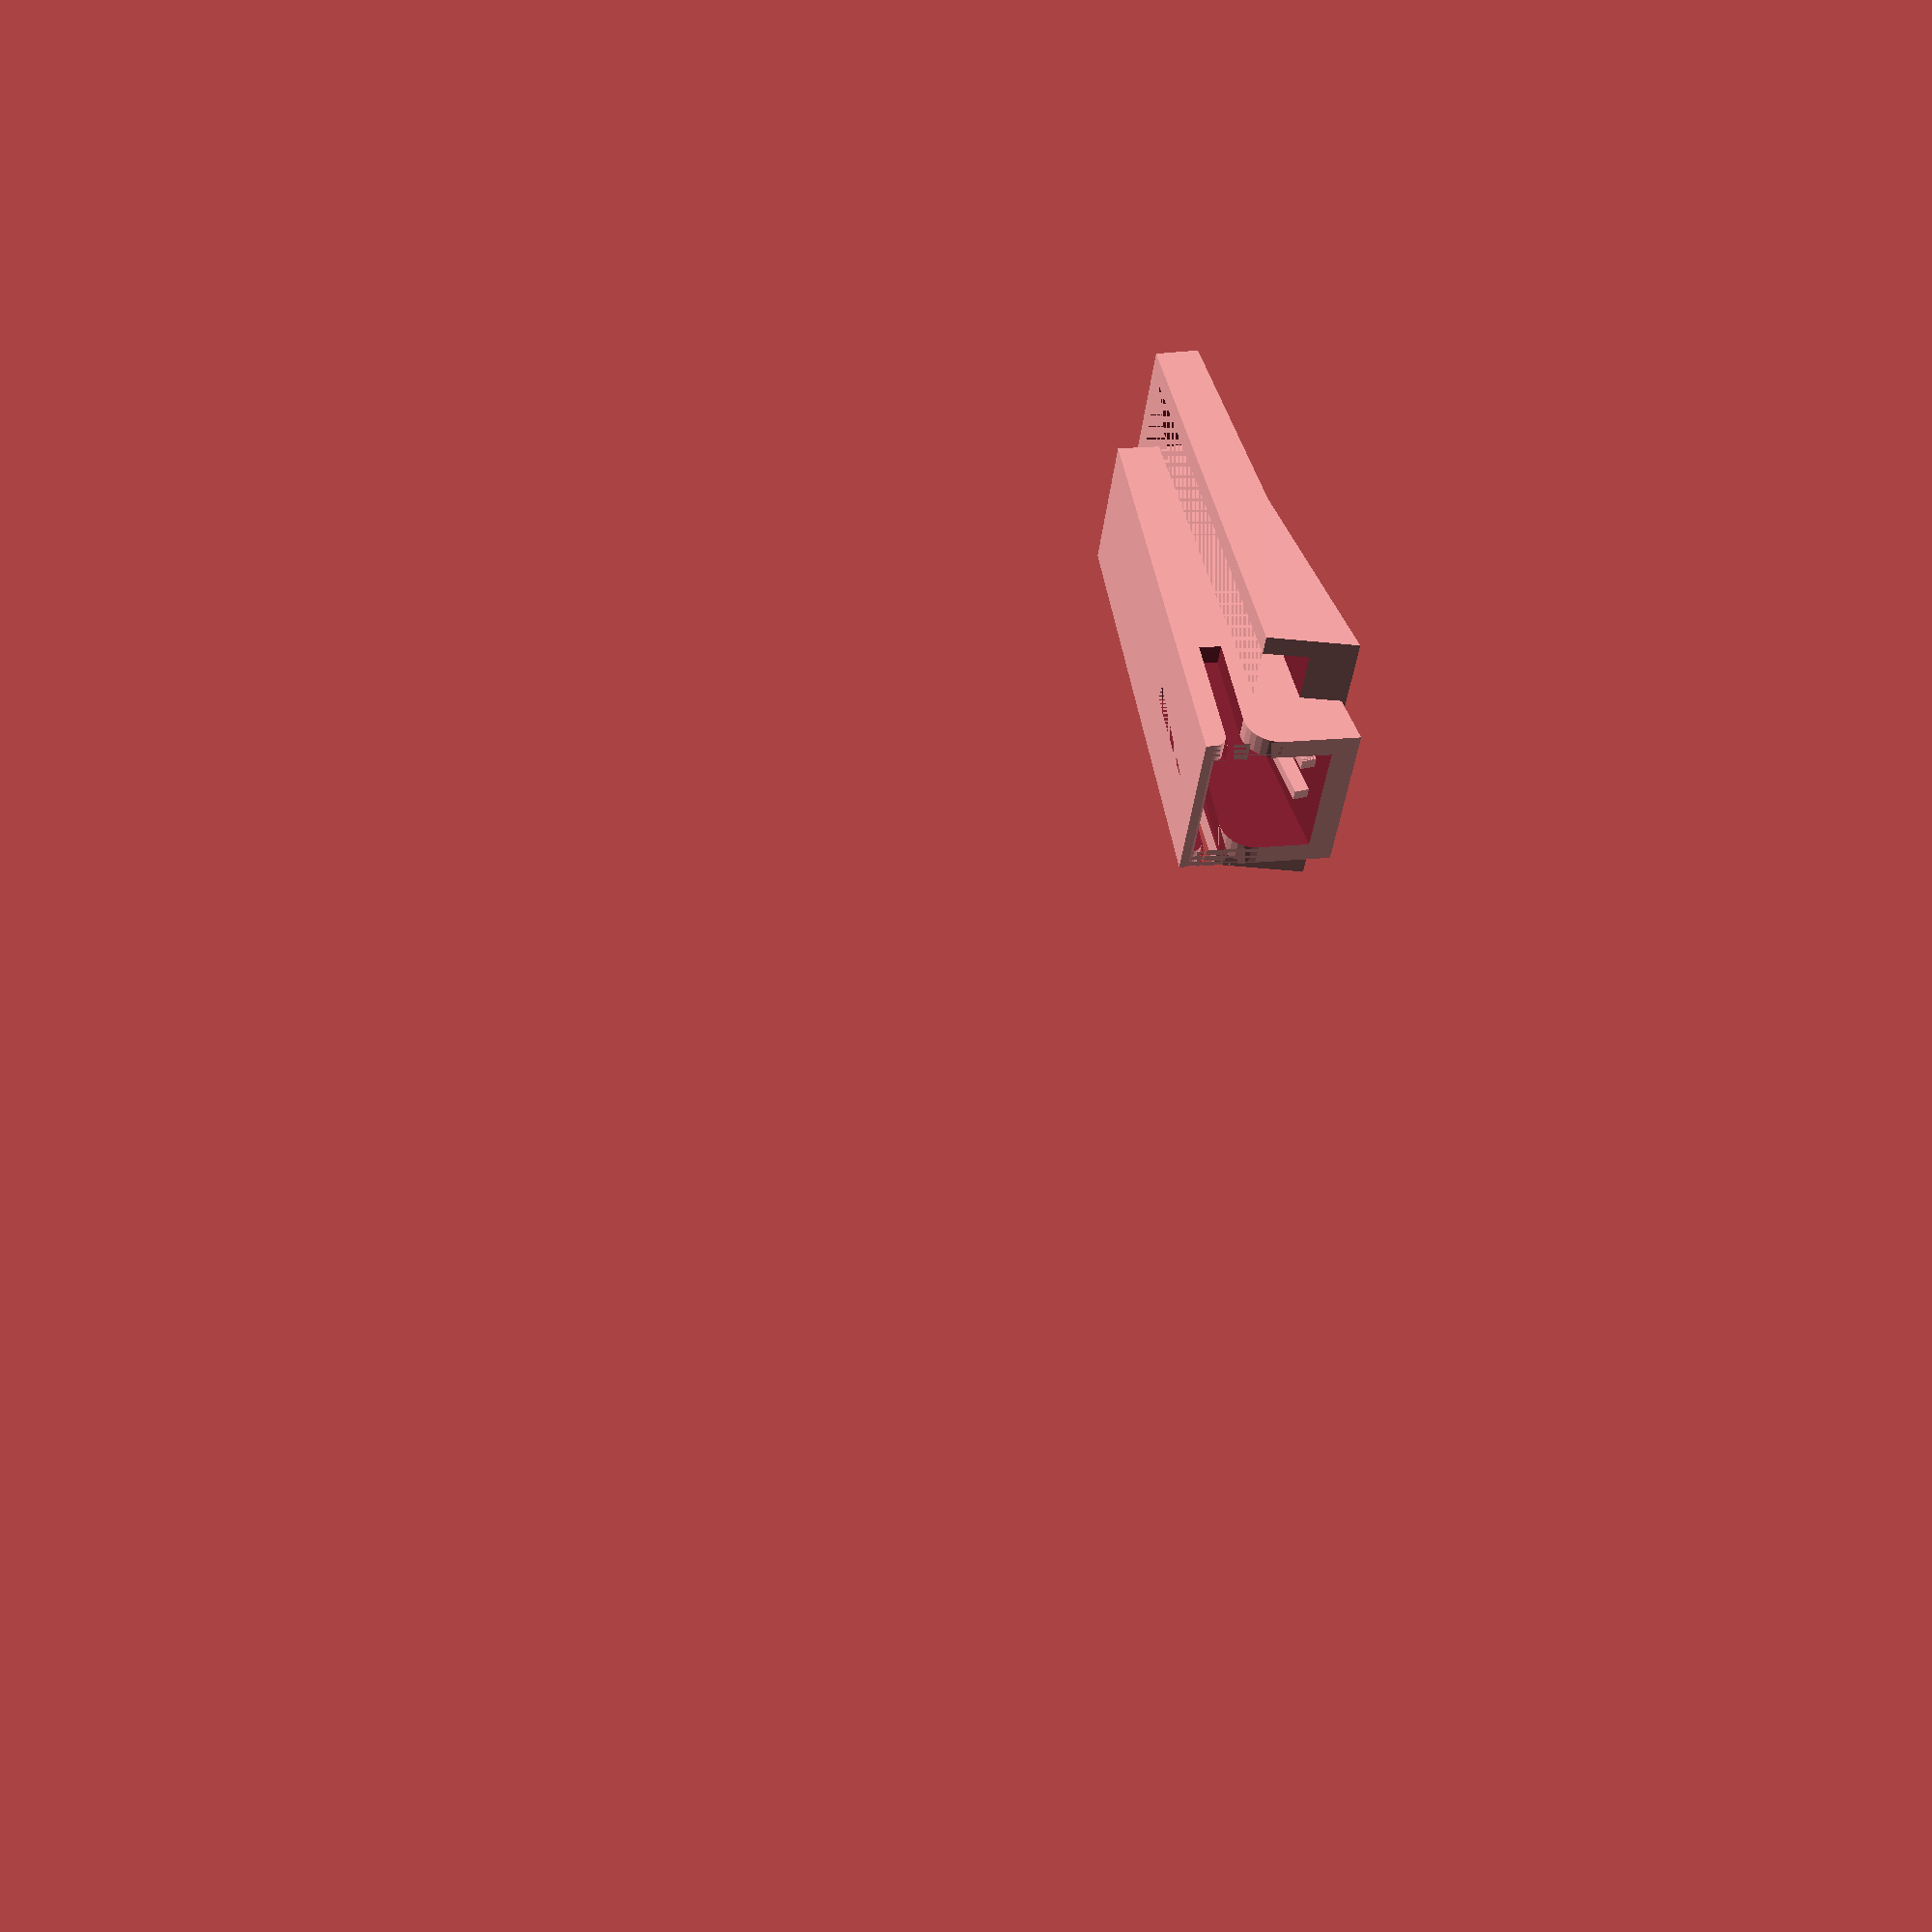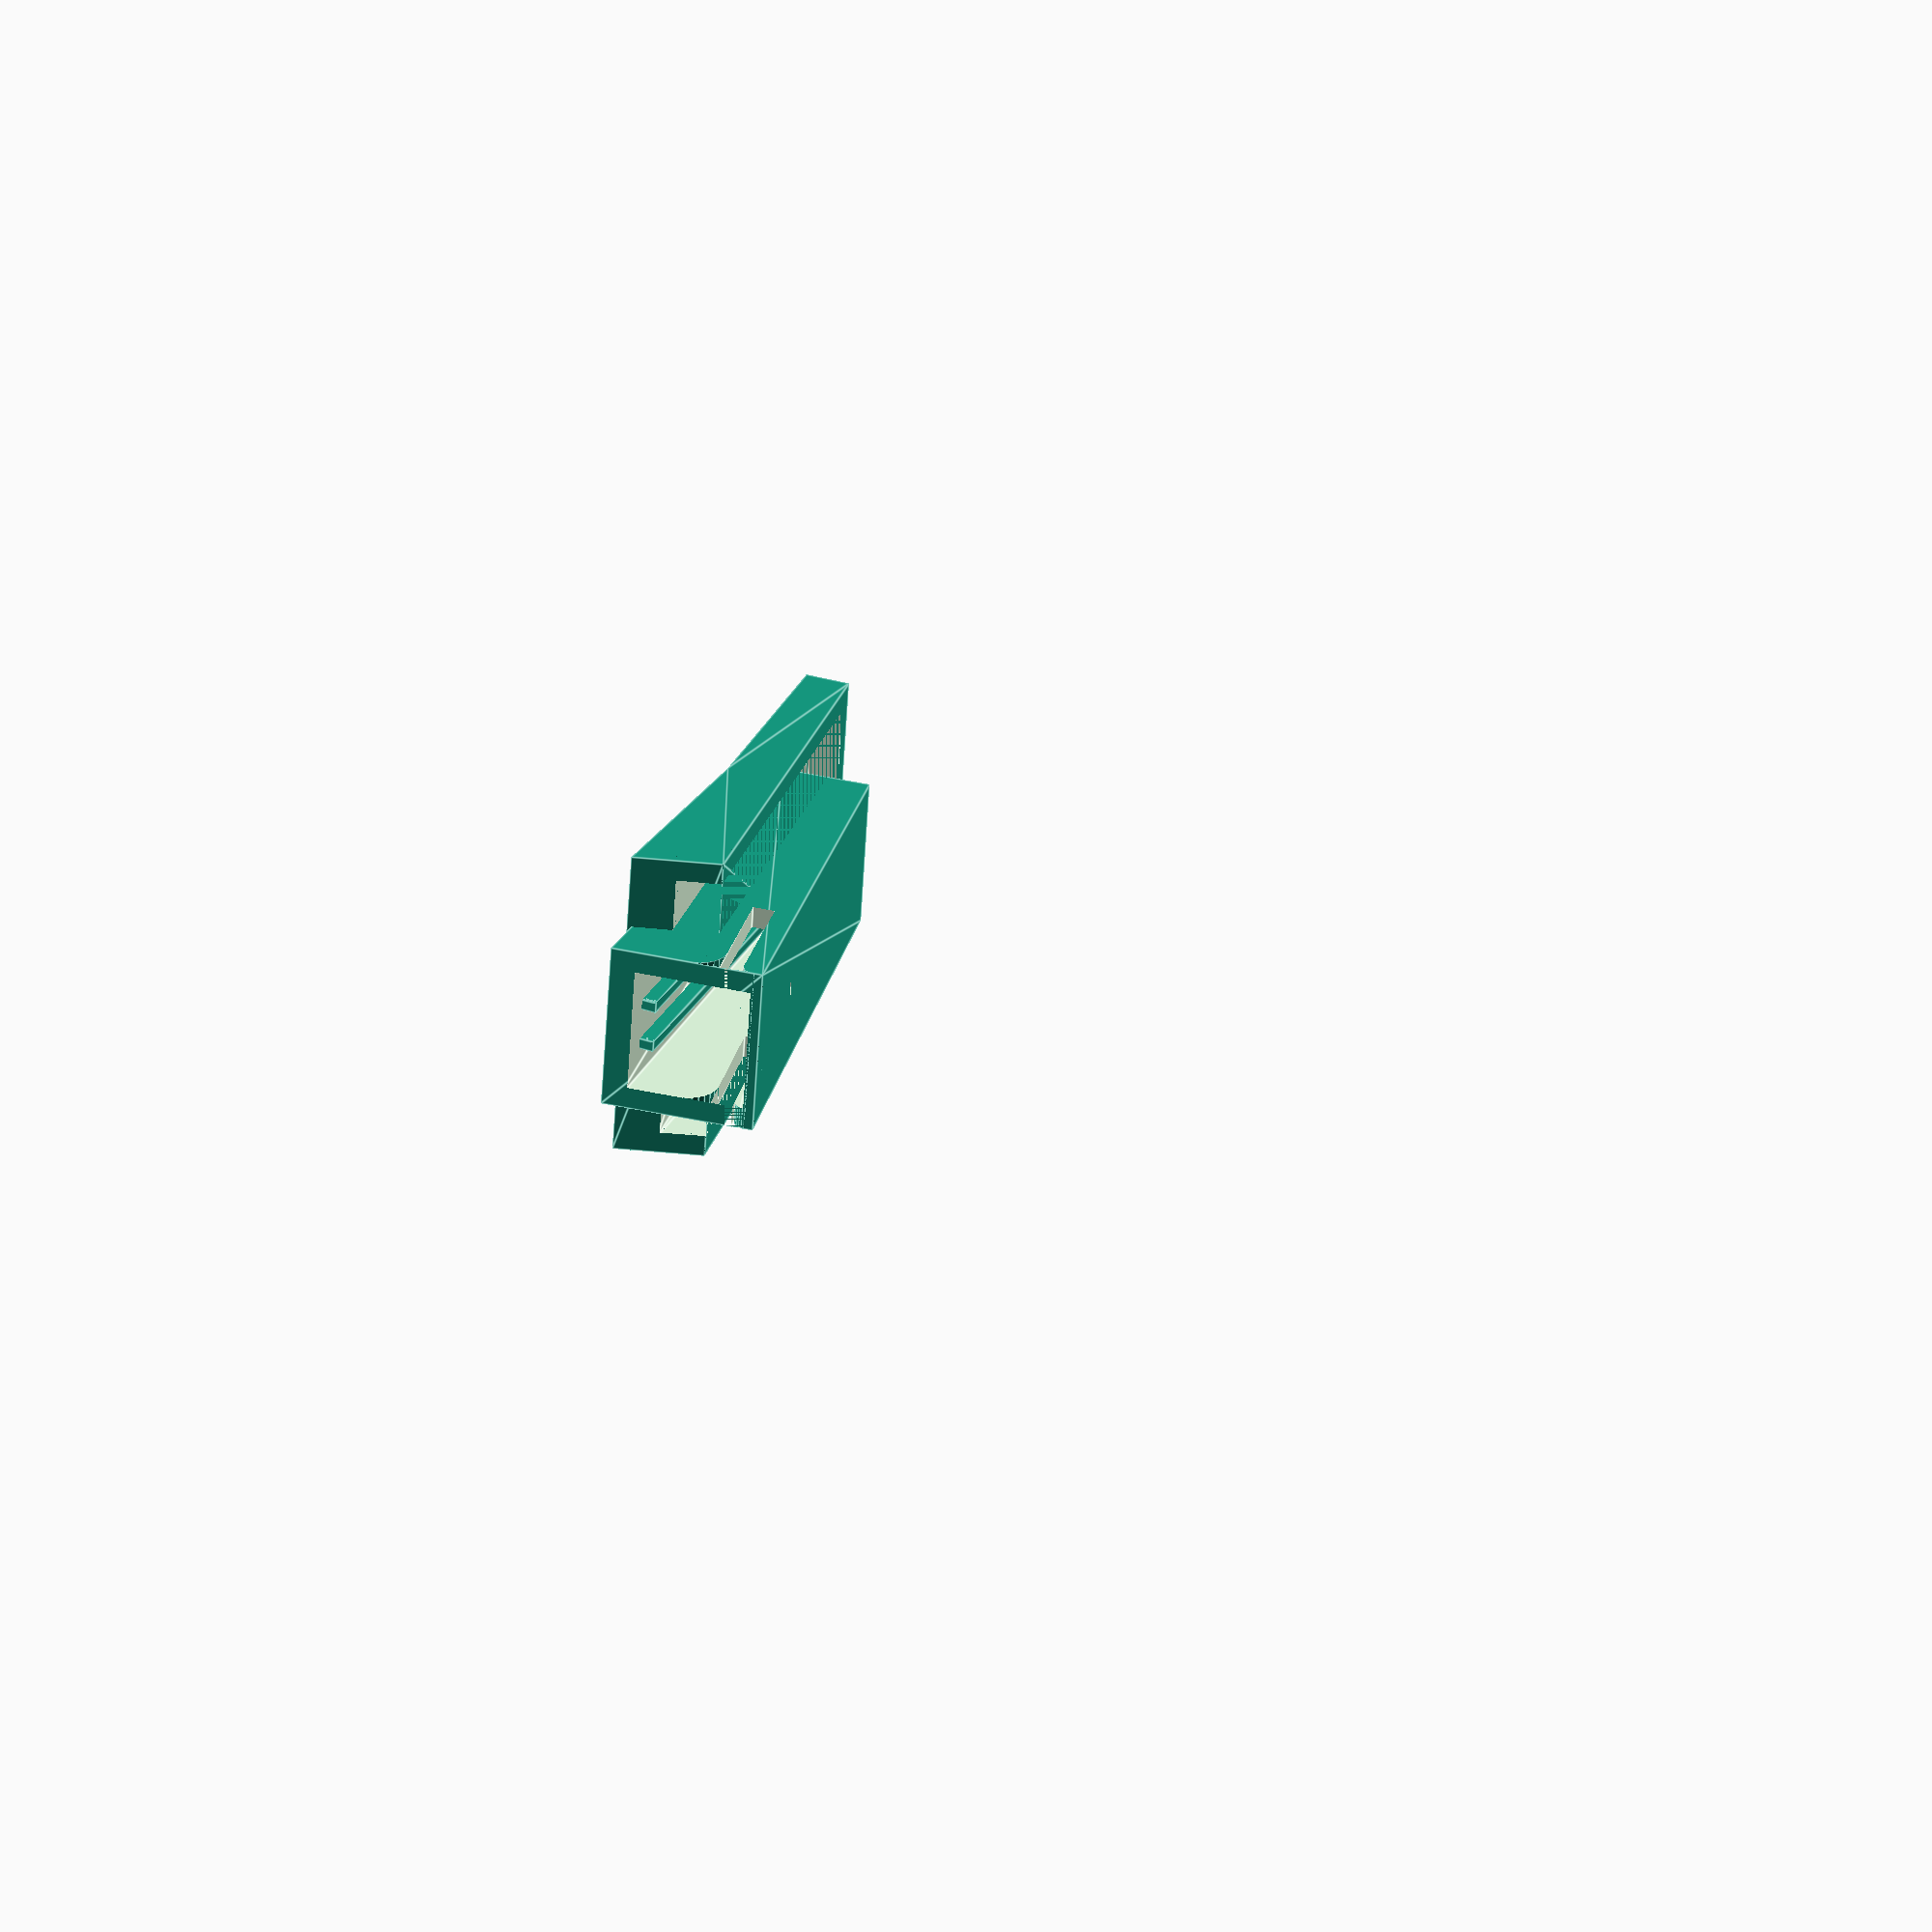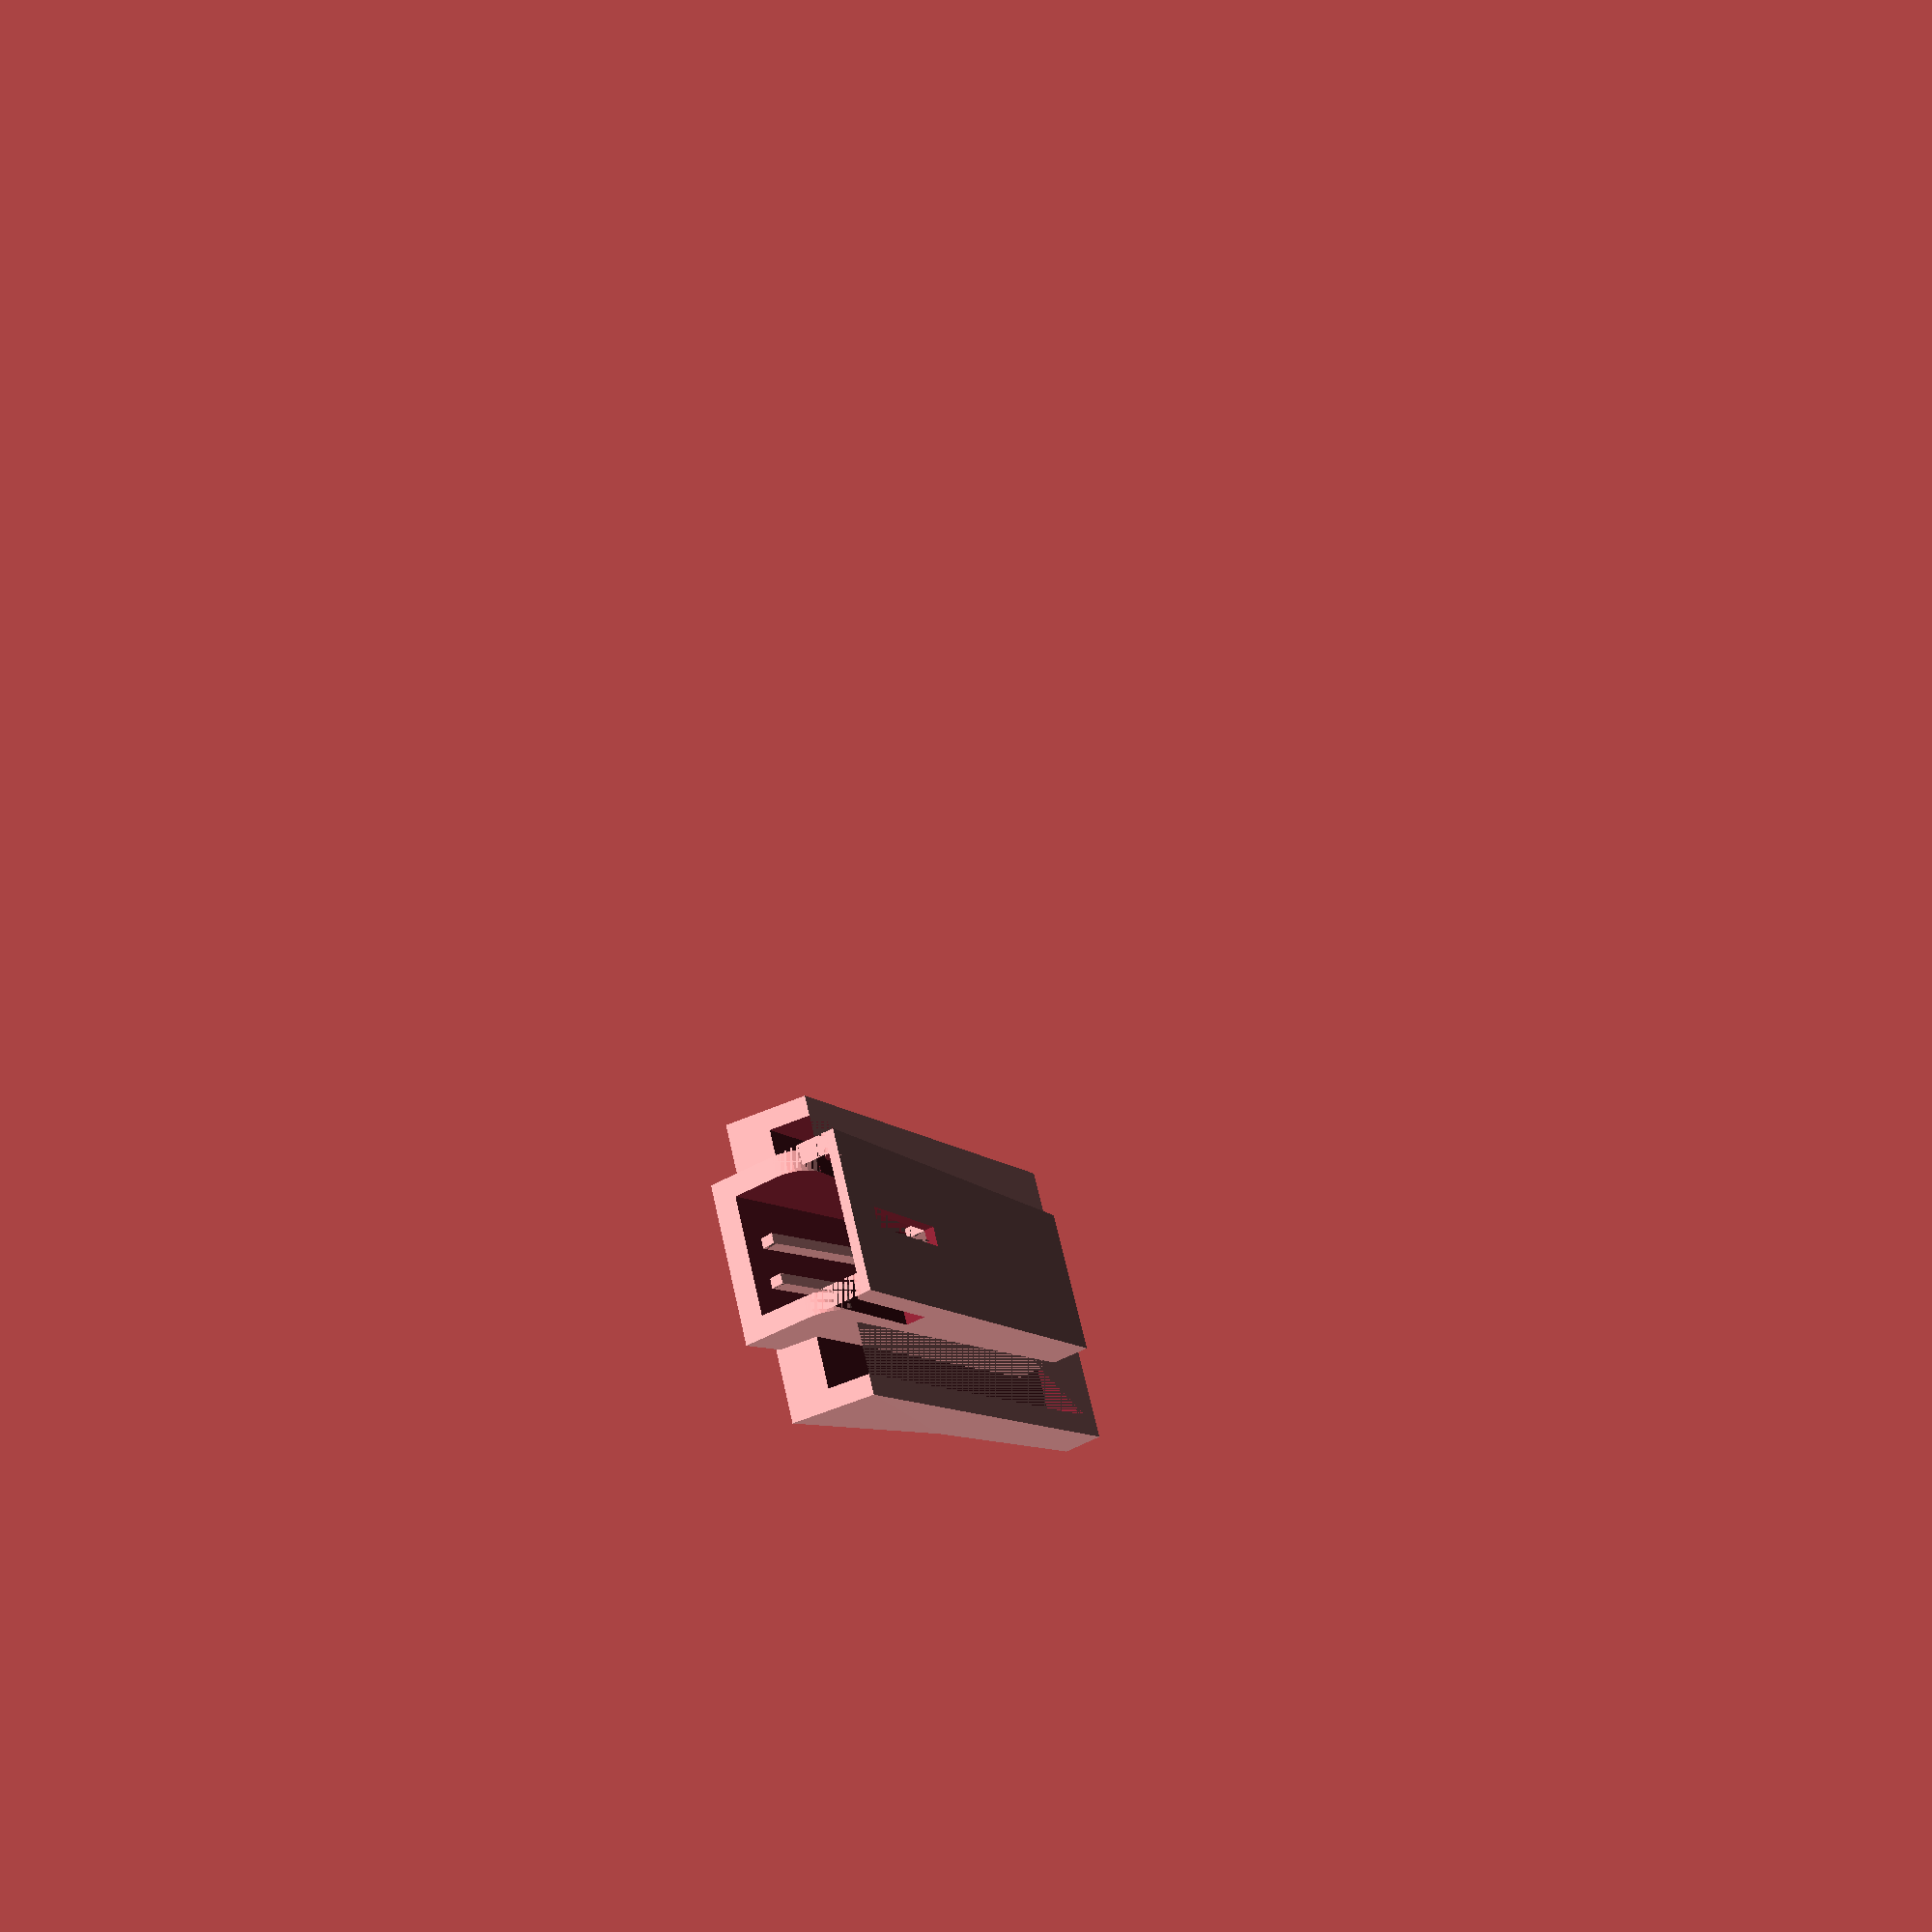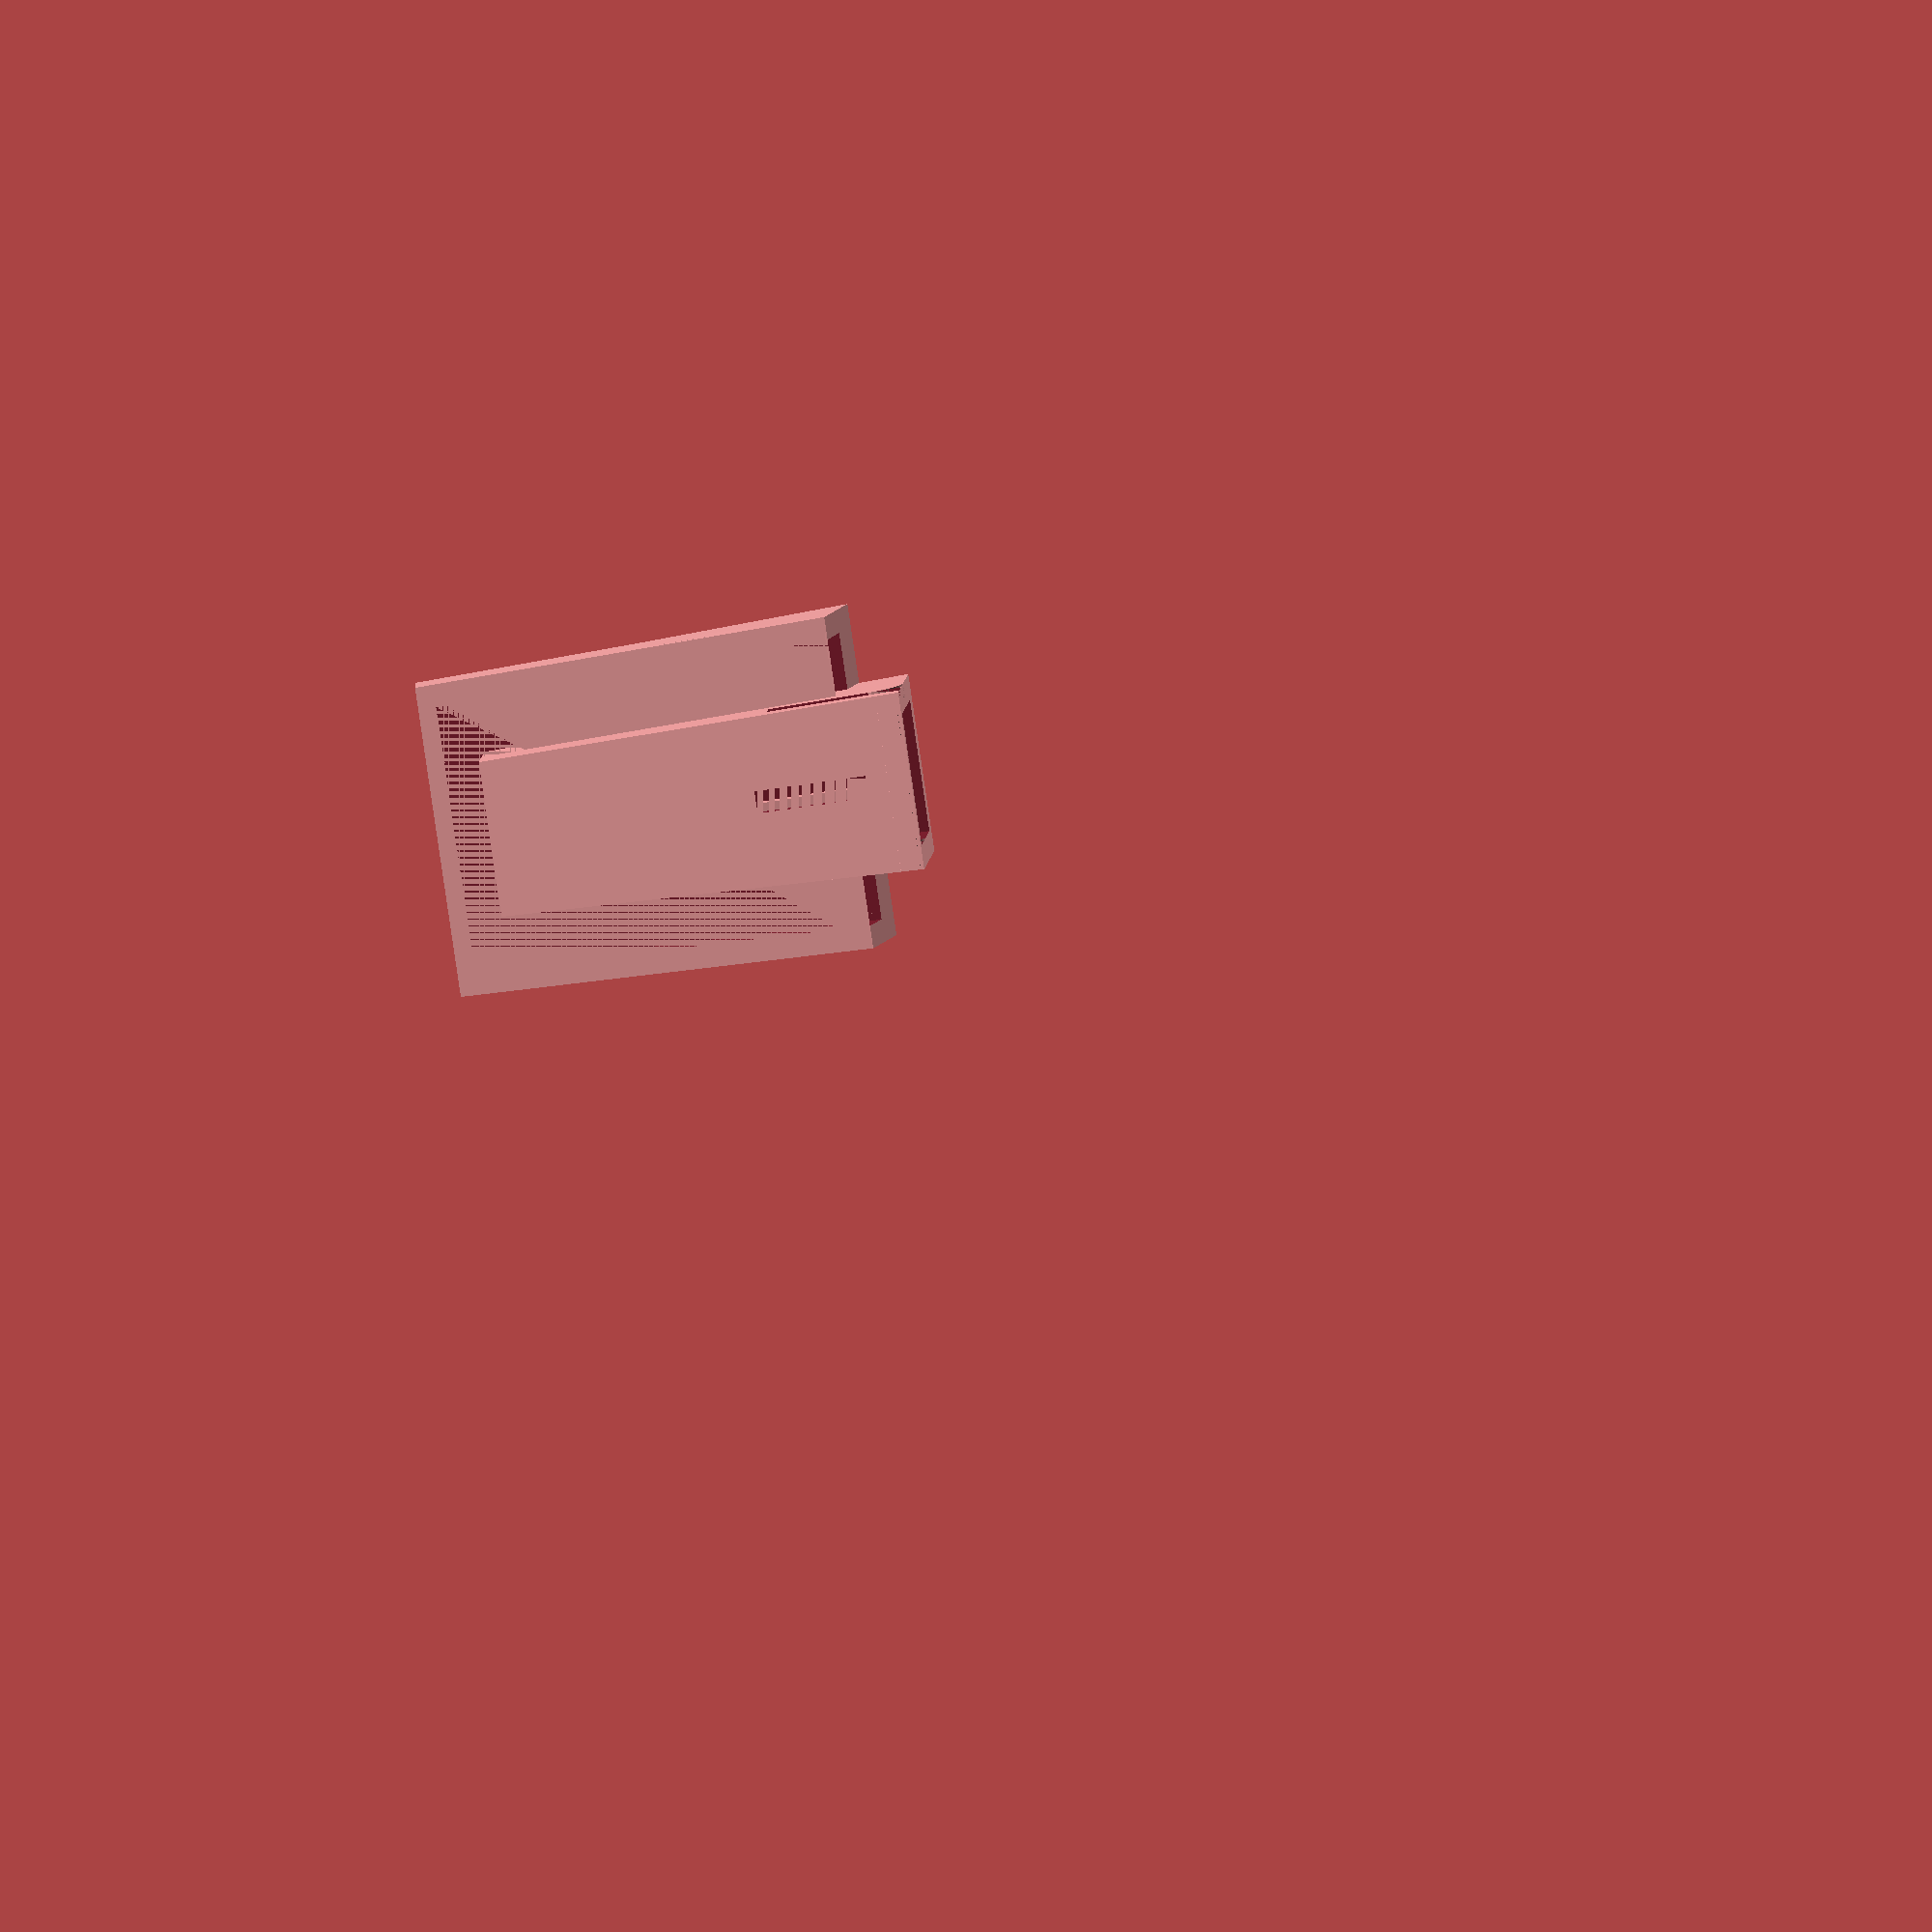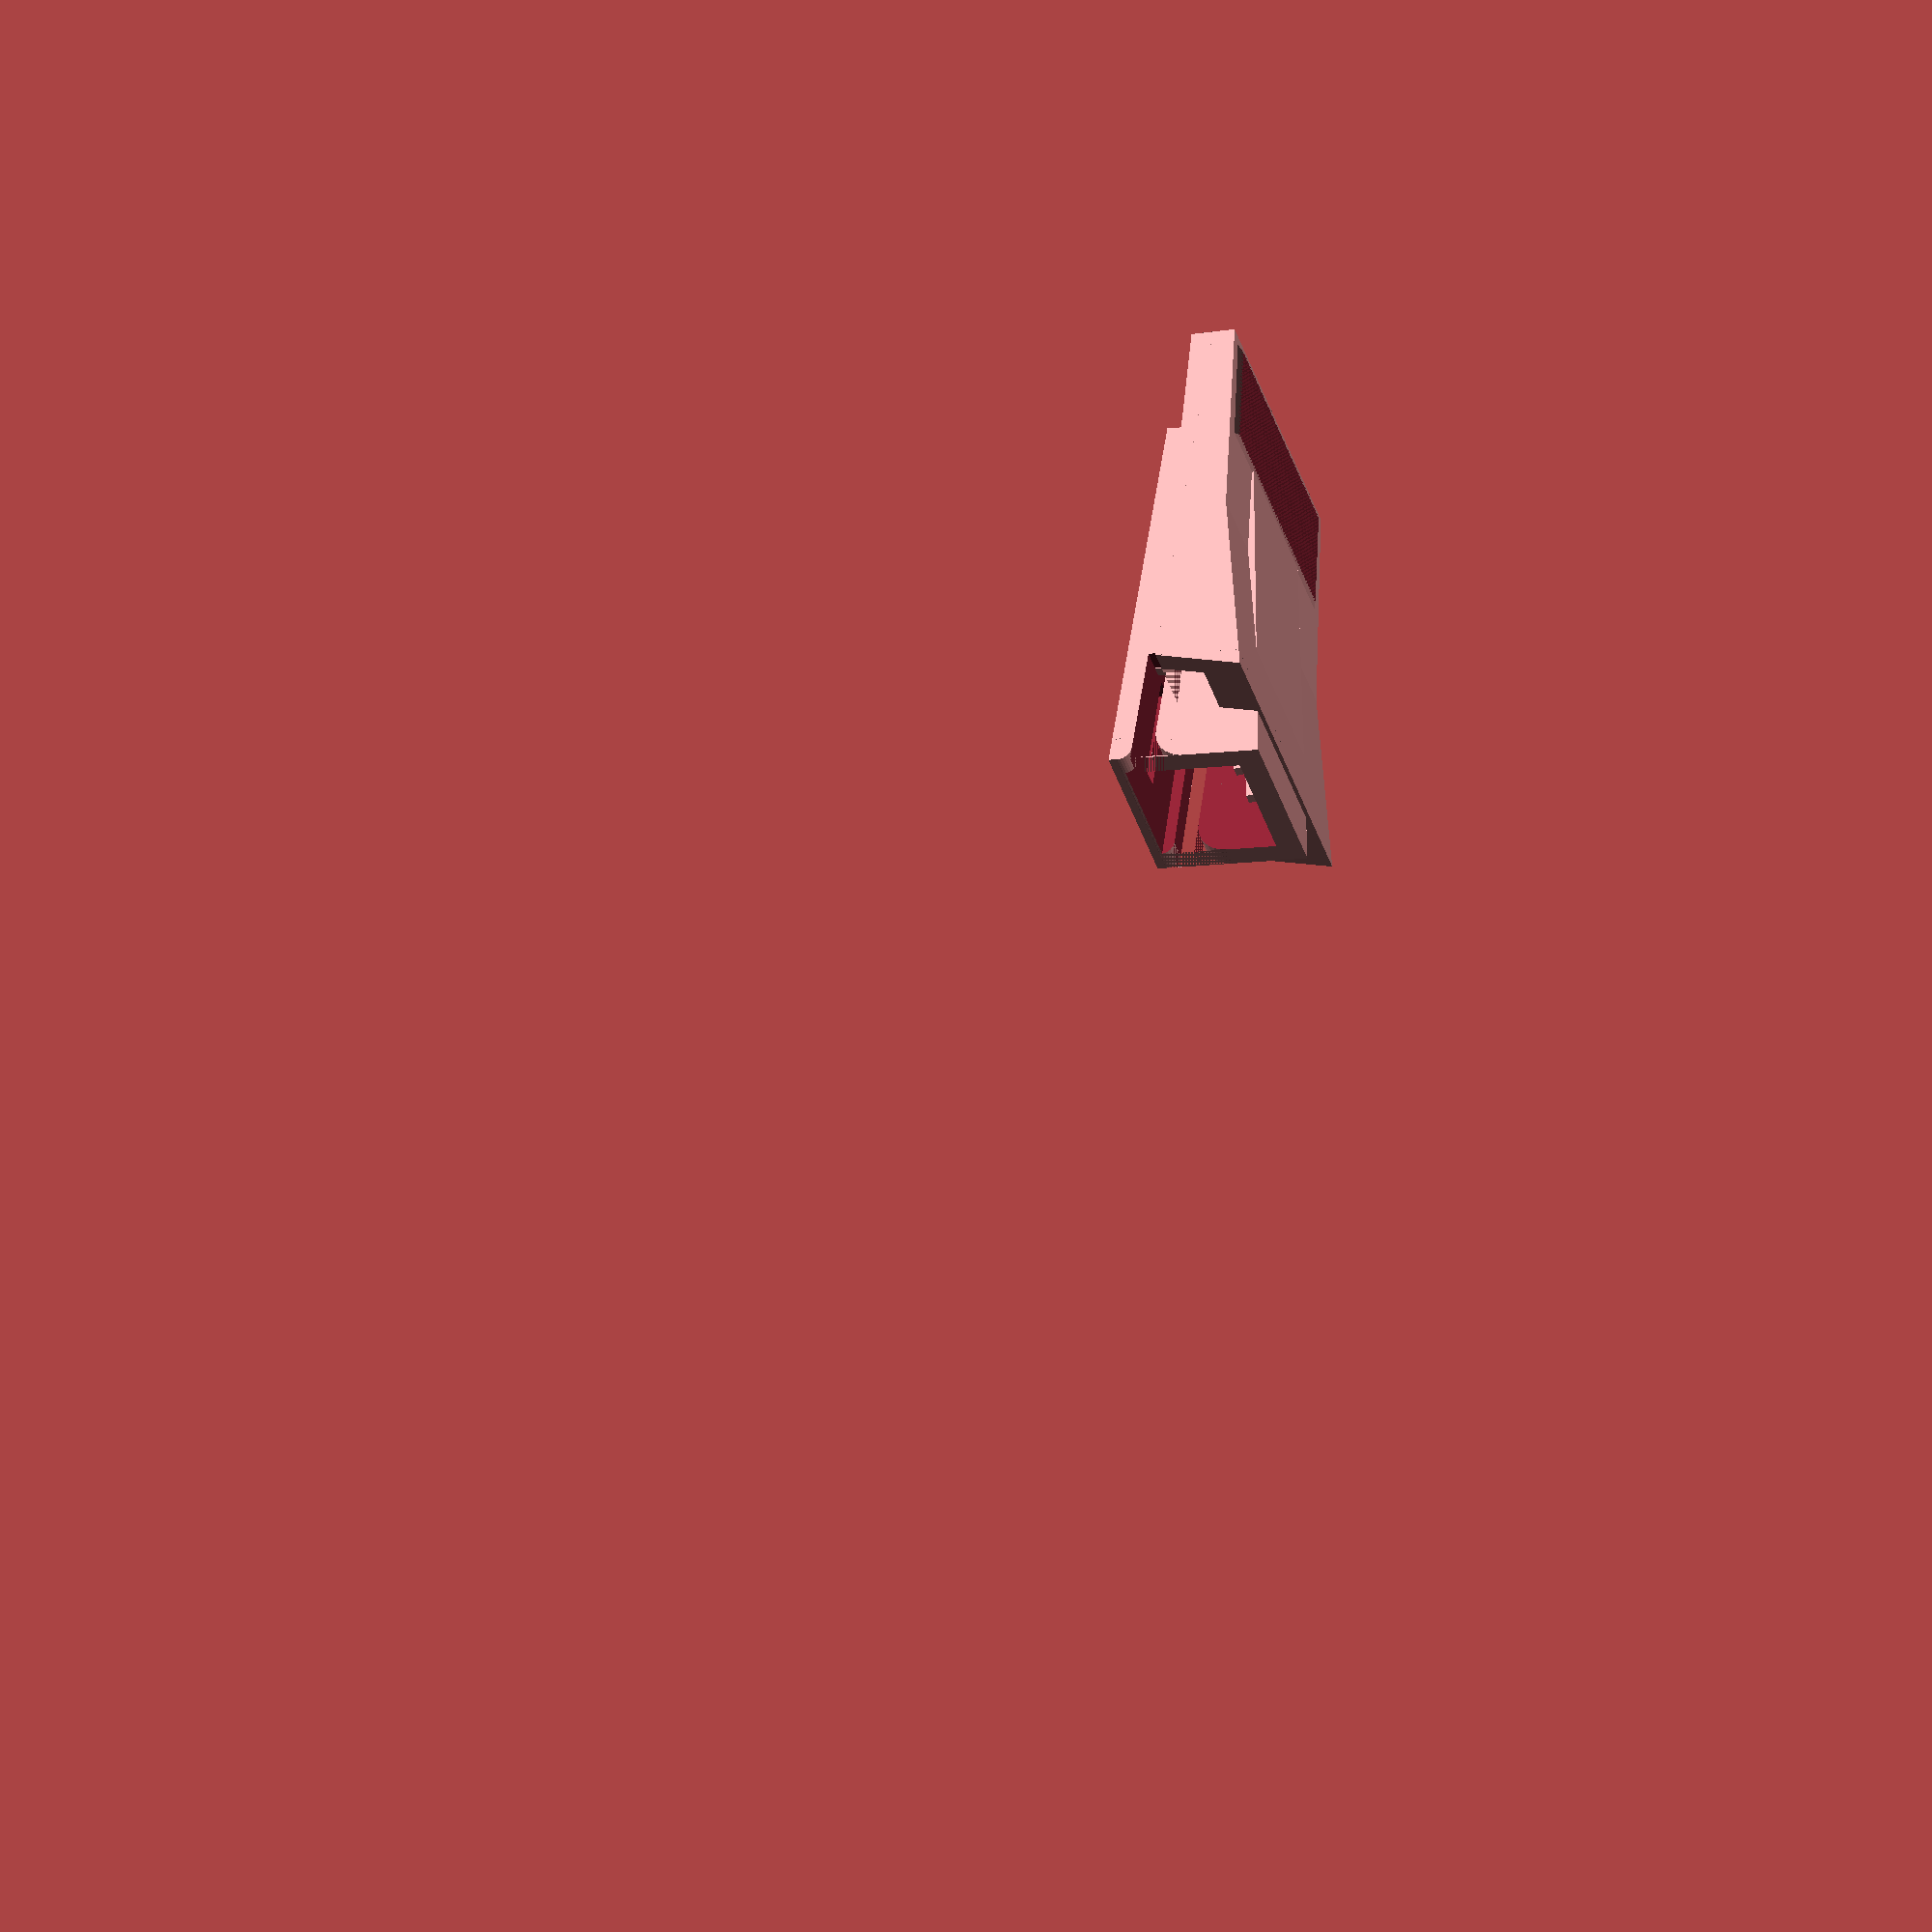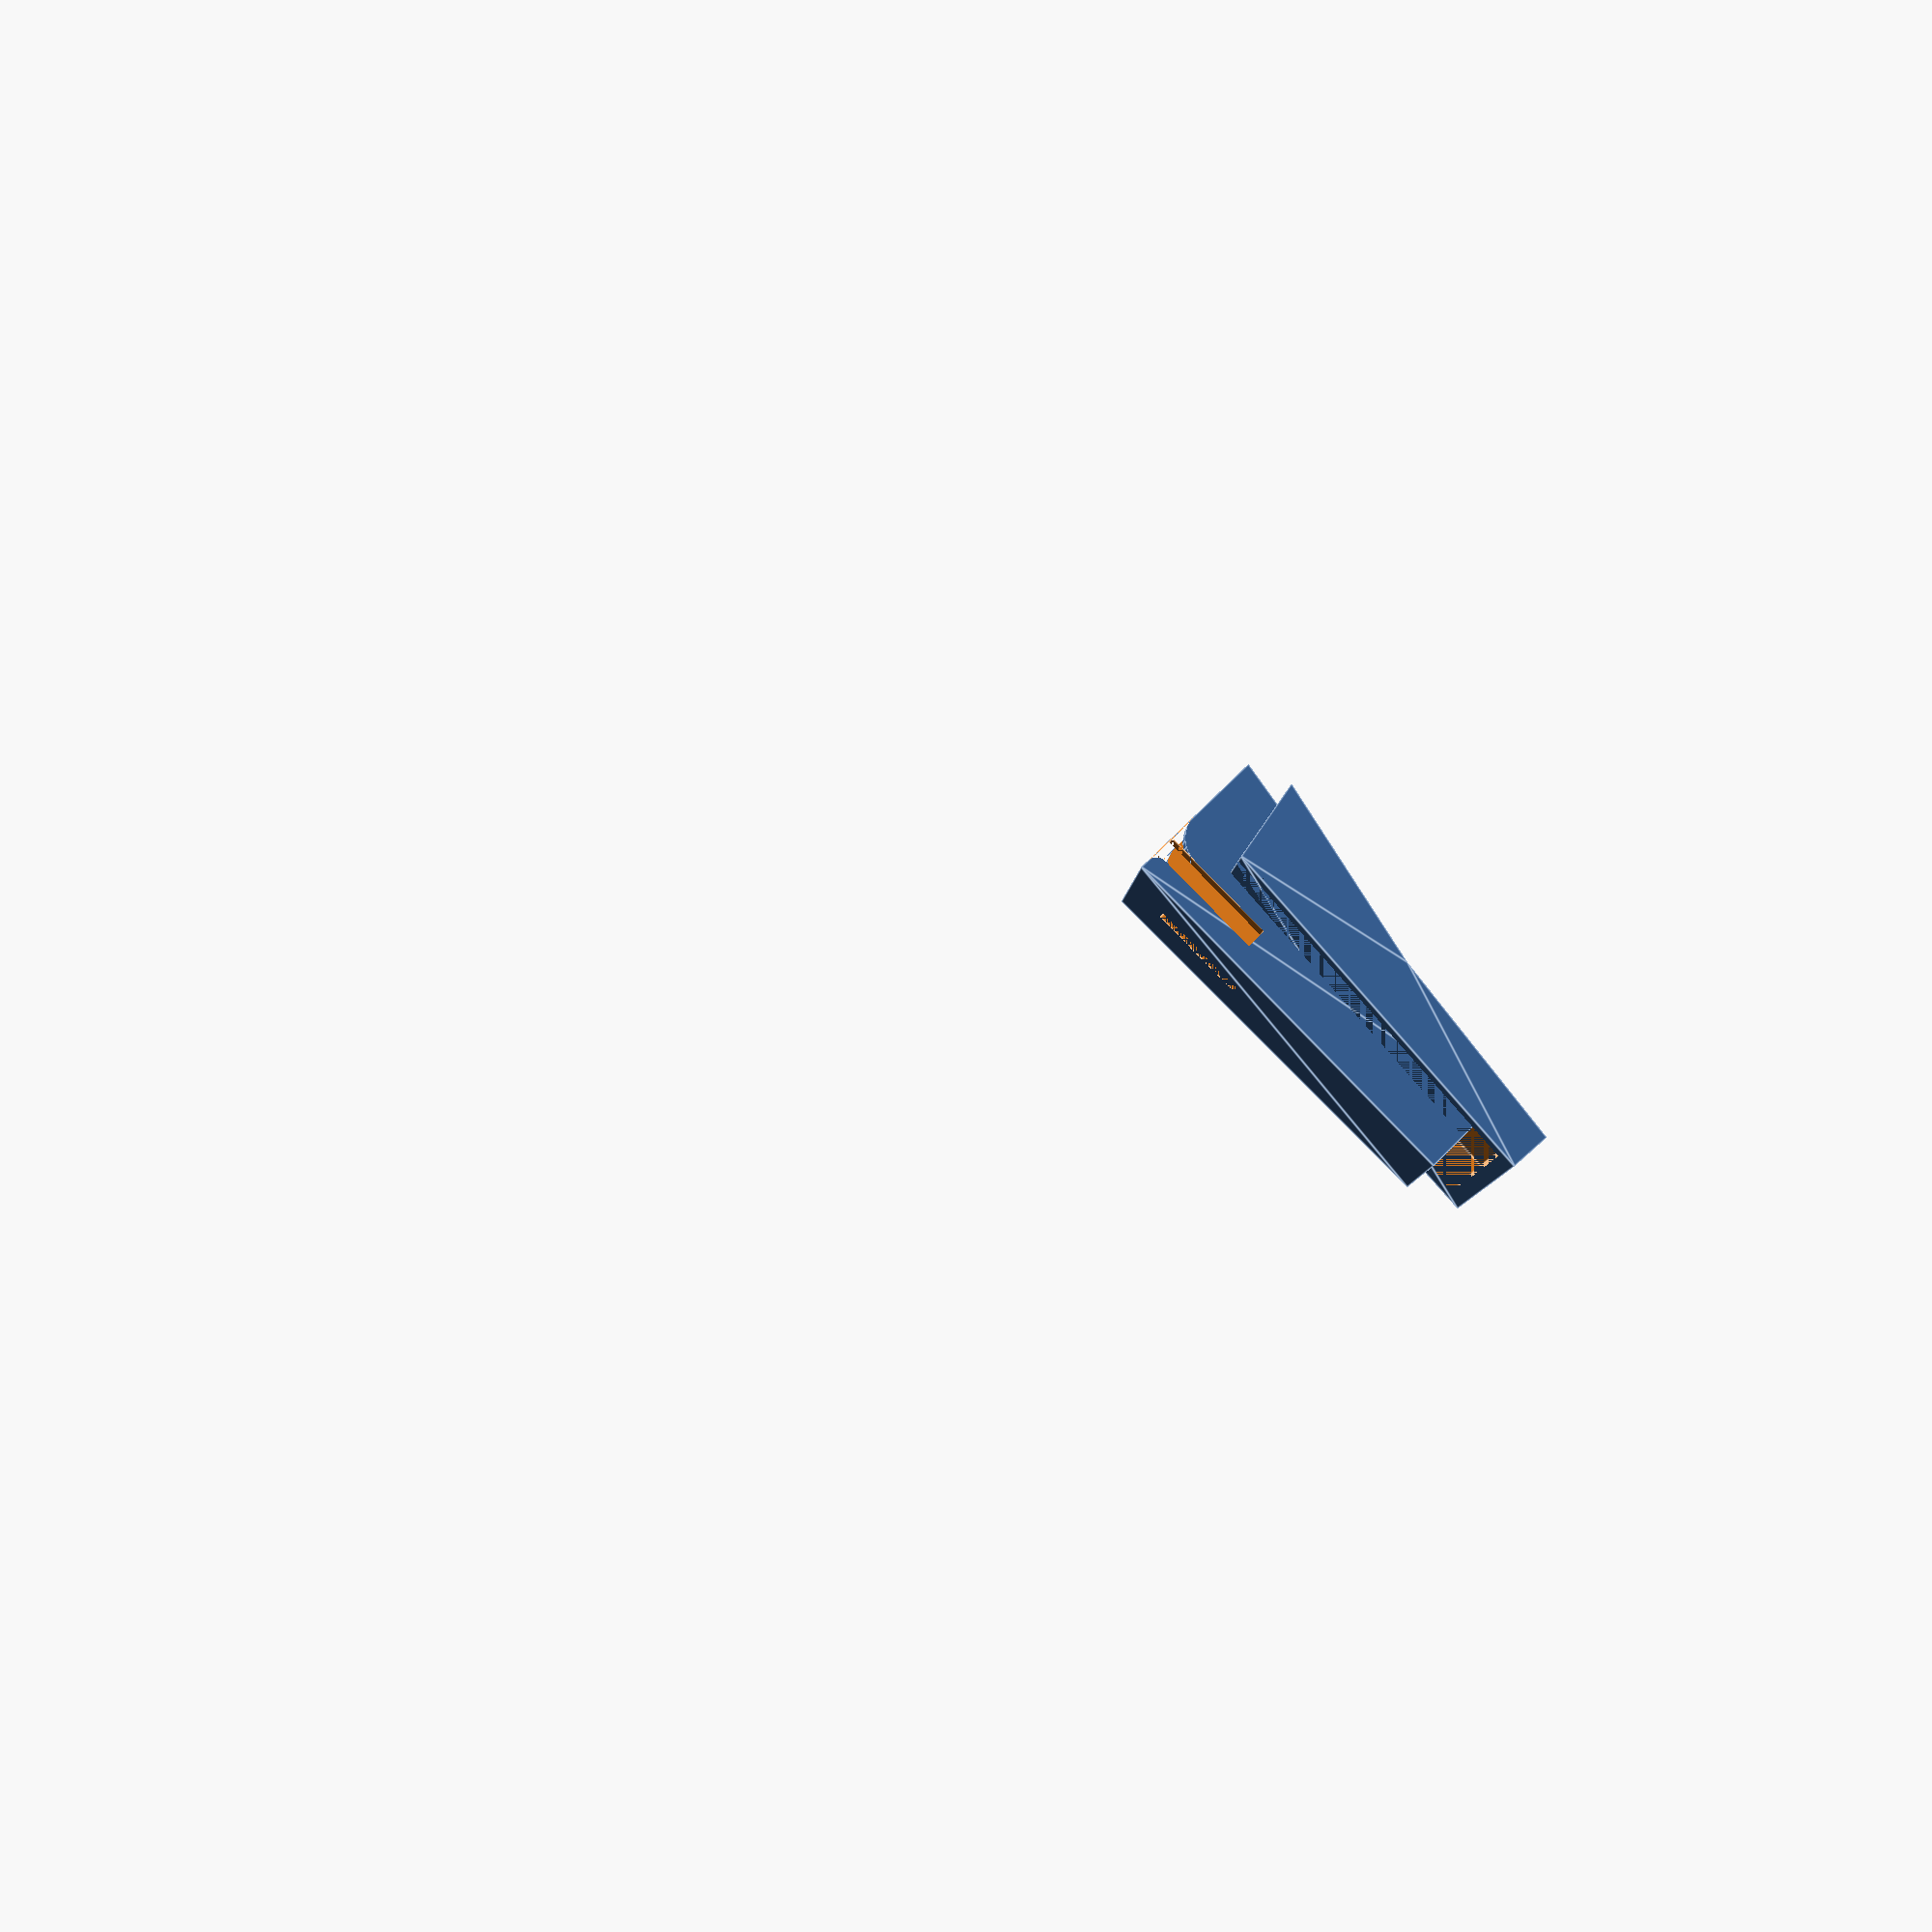
<openscad>
function halfDist(x, y) = abs(x-y) / 2;

function vectorAngle(v1, v2) = acos( (v1*v2) / (norm(v1)*norm(v2)) );

function angleXYPlane(v1) = vectorAngle(v1, [v1[0], v1[1], 0]);

function linearInterpolation(x, y, cursor) = (1-cursor)*x + cursor*y ;

// =========== CONST =============

// HOLDER
HolderWide=8;
HolderLong=19;
HolderOuterH1=7;
HolderOuterH2=4;
HolderTopEp=1;
HolderBottomEp=0.5;
HolderRailDist=1.5;

HolderInerH1 = HolderOuterH1-HolderTopEp-HolderBottomEp;
HolderInerH2 =HolderOuterH2-HolderTopEp-HolderBottomEp;

// BASE
BaseLong=18.5;
BaseFracture=8.5;
BaseLarg=15;
BaseLargMinus=0.5;
BaseEp=1;
BaseKnurledEp=5;
BaseEndHeight = 2;
BaseFractureHeight=2.5;
BaseFractureWide = linearInterpolation(BaseLarg, BaseLarg-BaseLargMinus, BaseFracture/BaseLong);


$fn=30;

// Precondition Y_1 >= Y_2
module wedge(size=[  
  12, // X
  9, // Y_1
  5, // Y_2
  2, // Z_1
  5 // Z_2
  ]) {

  centering = halfDist(size[1], size[2]);

  polyhedron(points = [
    [0, 0, 0],
    [0, size[1], 0], //1 Bottom
    [size[0], centering, 0], 
    [size[0], size[2]+centering, 0],
    [0, 0, size[3]], // 4 Top
    [0, size[1], size[3]],
    [size[0], centering, size[4]],
    [size[0], size[2]+centering, size[4]], // 7 
  ],
  faces = [
    [0, 2, 3, 1], // bottom X
    [5, 7, 6, 4], // top_1 X
    [4, 6, 2, 0], // front X
    [3, 7, 5, 1], // back
    [2, 6, 7, 3], // right
    [1, 5, 4, 0],// left
  ] 
  );
}

module sep(wide=7, epHole=1){
  d1=3; 
  d2=1.2;
  cube([6, wide, epHole]);
  difference(){
    translate([0,0,1]) cube([d1/2, wide, d1/2]);
    translate([d1/2, 0, d1/2+epHole]) rotate([-90, 0, 0]) cylinder(d=d1, h=wide);
  }
  difference(){
    translate([0,0,-d2/2]) cube([d2/2, wide, d2/2]);
    translate([d2/2, 0, -d2/2]) rotate([-90, 0, 0]) cylinder(d=d2, h=wide);
  }
}
 

module holderHole(){
    translate([-1, 1, HolderBottomEp]) wedge([ // Wedge hole
      HolderLong,
      HolderWide-2, 
      HolderWide-3,
      HolderInerH1,
      HolderInerH2
    ]);
}

module holder() {
  difference(){
    wedge([ // Wedge principale
      HolderLong,
      HolderWide, 
      HolderWide-1,
      HolderOuterH1,
      HolderOuterH2
    ]);

    holderHole();

    translate([0, 0, 1])  sep(HolderWide);

    translate([2, halfDist(HolderWide, 1), 0]) cube([5, 1, 2]); // trou
  }

   translate([7, halfDist(HolderWide, 1+2*0.5), 0.5]) rail([HolderLong/2, 0.5, 1], HolderRailDist); // rail bottom

   translate ([1, halfDist(HolderWide, 1+2*0.5), HolderInerH1-HolderBottomEp])
    rotate([0, angleXYPlane([HolderLong, 0, HolderInerH2-HolderInerH1]), 0])
      rail([HolderLong-2, 0.5, 1], HolderRailDist); // rail top

}

module _monoRail(size=[10,1,1]){
  difference(){
    cube(size);
    difference(){
      halfD = size[1]/2;
      cube([halfD, size[1], size[2]]);
      translate([halfD, halfD]) cylinder(d=size[1], h=size[2]);
    }

    difference(){
      halfD = size[1]/2;
      translate([size[0]-halfD,0,0]) cube([halfD, size[1], size[2]]);
      translate([size[0]-halfD, halfD]) cylinder(d=size[1], h=size[2]);
    }
  }
}

module rail(size=[10, 1, 1], dist=1,) {
    _monoRail(size);
    translate([0, size[1]+dist, 0]) _monoRail(size);
}

module baseSolid(){
  polyhedron(points = [
      [0, 0, 0],
      [0, BaseLarg, 0], //1 Bottom
      [BaseLong, BaseLargMinus, 0], 
      [BaseLong, BaseLarg-BaseLargMinus, 0],
      [-1, 0, 4], // 4 Top
      [-1, BaseLarg, 4],
      [BaseLong, BaseLargMinus, BaseEndHeight],
      [BaseLong, BaseLarg-BaseLargMinus, BaseEndHeight], // 7 
      [BaseFracture, halfDist(BaseLarg, BaseFractureWide), BaseFractureHeight], // 8 break
      [BaseFracture, BaseFractureWide, BaseFractureHeight],
    ],
    faces = [
      [0, 2, 3, 1], // bottom X
      [5, 9, 8, 4], // top_1 X
      [7, 6, 8, 9], // top_2 X
      [4, 8, 6, 2, 0], // front X
      [3, 7, 9, 5, 1], // back
      [2, 6, 7, 3], // right
      [1, 5, 4, 0],// left
    ] 
  );
}

module baseButton() {
  difference(){
    union(){
      baseSolid();
      translate([BaseLong-BaseKnurledEp-0.5, 1, BaseEndHeight+0.3])
        rotate([0, angleXYPlane([BaseLong-BaseFracture, 0, BaseEndHeight-BaseFractureHeight ]), 0])
          knurled([BaseKnurledEp, BaseLarg-BaseLargMinus*4, 0.2], 0.15, 0.4);
    }
    translate([-0.8, 1, 0])  wedge([BaseLong, BaseLarg-2, BaseLarg-(2*BaseLargMinus)-2, 2, 2]);
  }
}

module knurled(size=[20, 20, 0.5], pic=0.3, bevel=0.5){
  _length=size[1]+size[0];
  _kek=1/(pic*2);
  intersection(){
    translate([0, size[1], size[2]]) rotate([180, 0,0]) difference(){
    cube(size);
    for(i=[-_length*_kek:pic*sqrt(2):_length*_kek]) {
      translate([0, i, 0])  rotate([0, 90 , 0]) rotate([0,0,45]) cube([pic, pic, _length*2], center=true);
    }

      for(i=[0:pic*sqrt(2):_length*_kek]){
        translate([i, 0, 0])  rotate([0, 90 , 90]) rotate([0,0,45]) cube([pic, pic, _length*4], center=true);
      }
    }

    translate([size[0]/2, size[1]/2])
      linear_extrude(scale=(size[0]-bevel)/size[0], height=size[2])
        square([size[0], size[1]], center=true);
  }

}

union(){
  difference(){
    rotate([0, angleXYPlane([18.5,0,-1])]) baseButton();
    translate([-3, halfDist(15, 8) , -2.8]) holderHole();
  }

  difference(){
    translate([-3, halfDist(15, 8) , -2.8]) holder();
    difference(){
      translate([-3, halfDist(15, 8) , -2.8]) holder();
      rotate([0, angleXYPlane([18.5,0,-1])]) baseSolid();
      translate([-15, 0, 0]) cube([30, 30, 30], center=true);
      translate([0, 0, -20]) cube([40, 40, 40], center=true);
    }
  }
}

</openscad>
<views>
elev=161.9 azim=147.6 roll=282.2 proj=p view=solid
elev=318.0 azim=167.5 roll=105.0 proj=o view=edges
elev=42.4 azim=202.4 roll=125.5 proj=p view=solid
elev=173.2 azim=188.4 roll=356.3 proj=o view=wireframe
elev=12.4 azim=295.5 roll=287.7 proj=o view=solid
elev=105.5 azim=353.2 roll=314.8 proj=p view=edges
</views>
